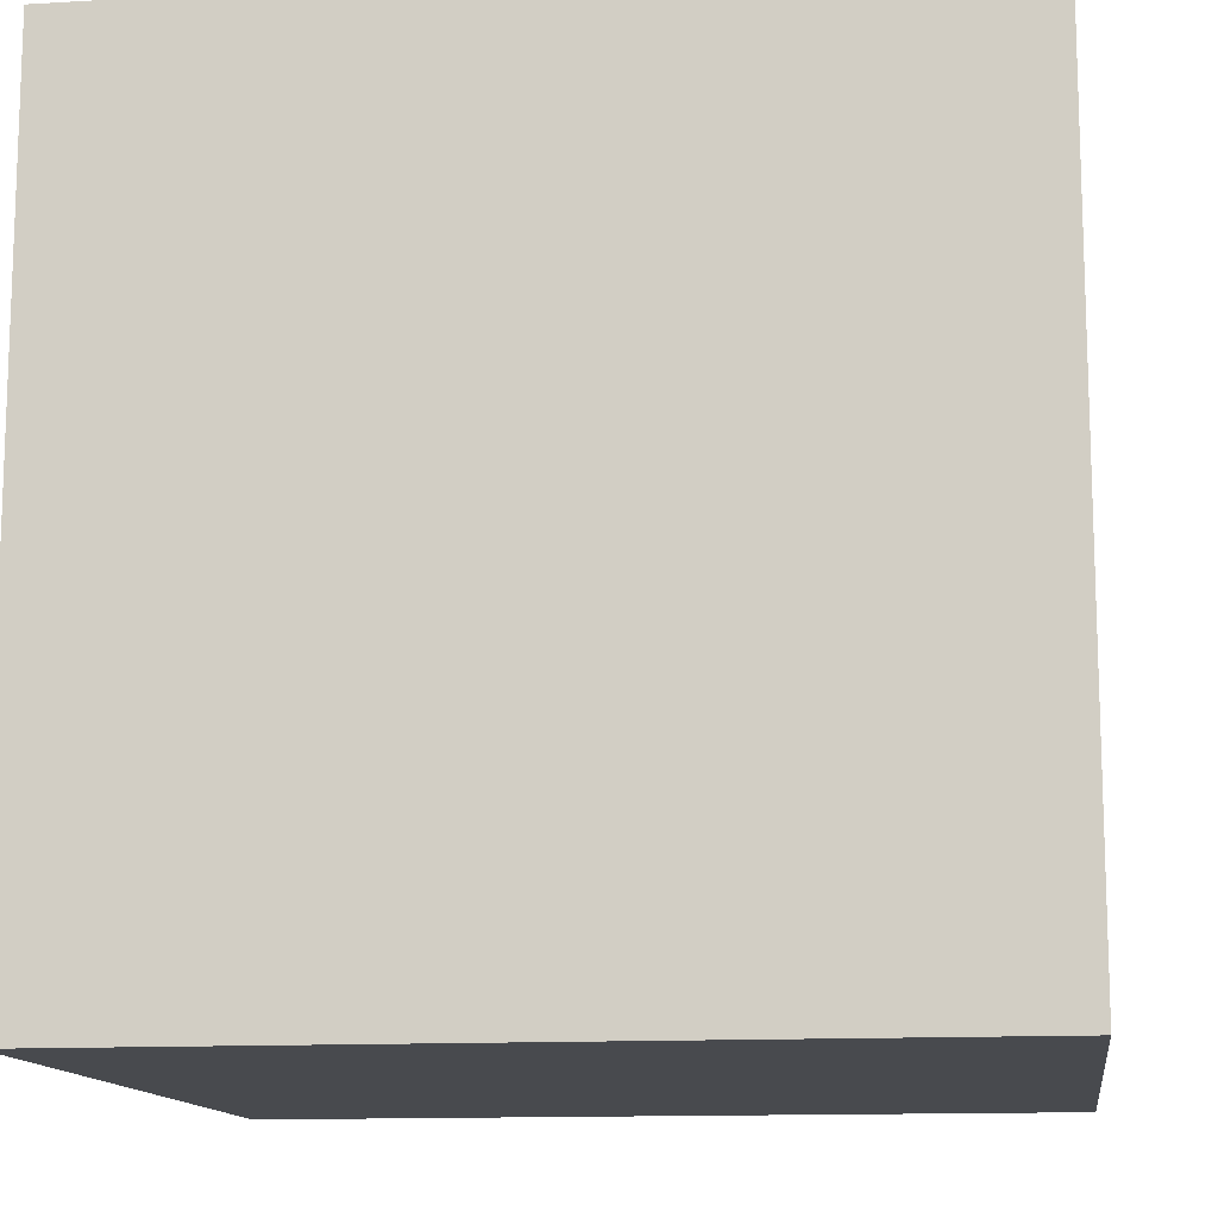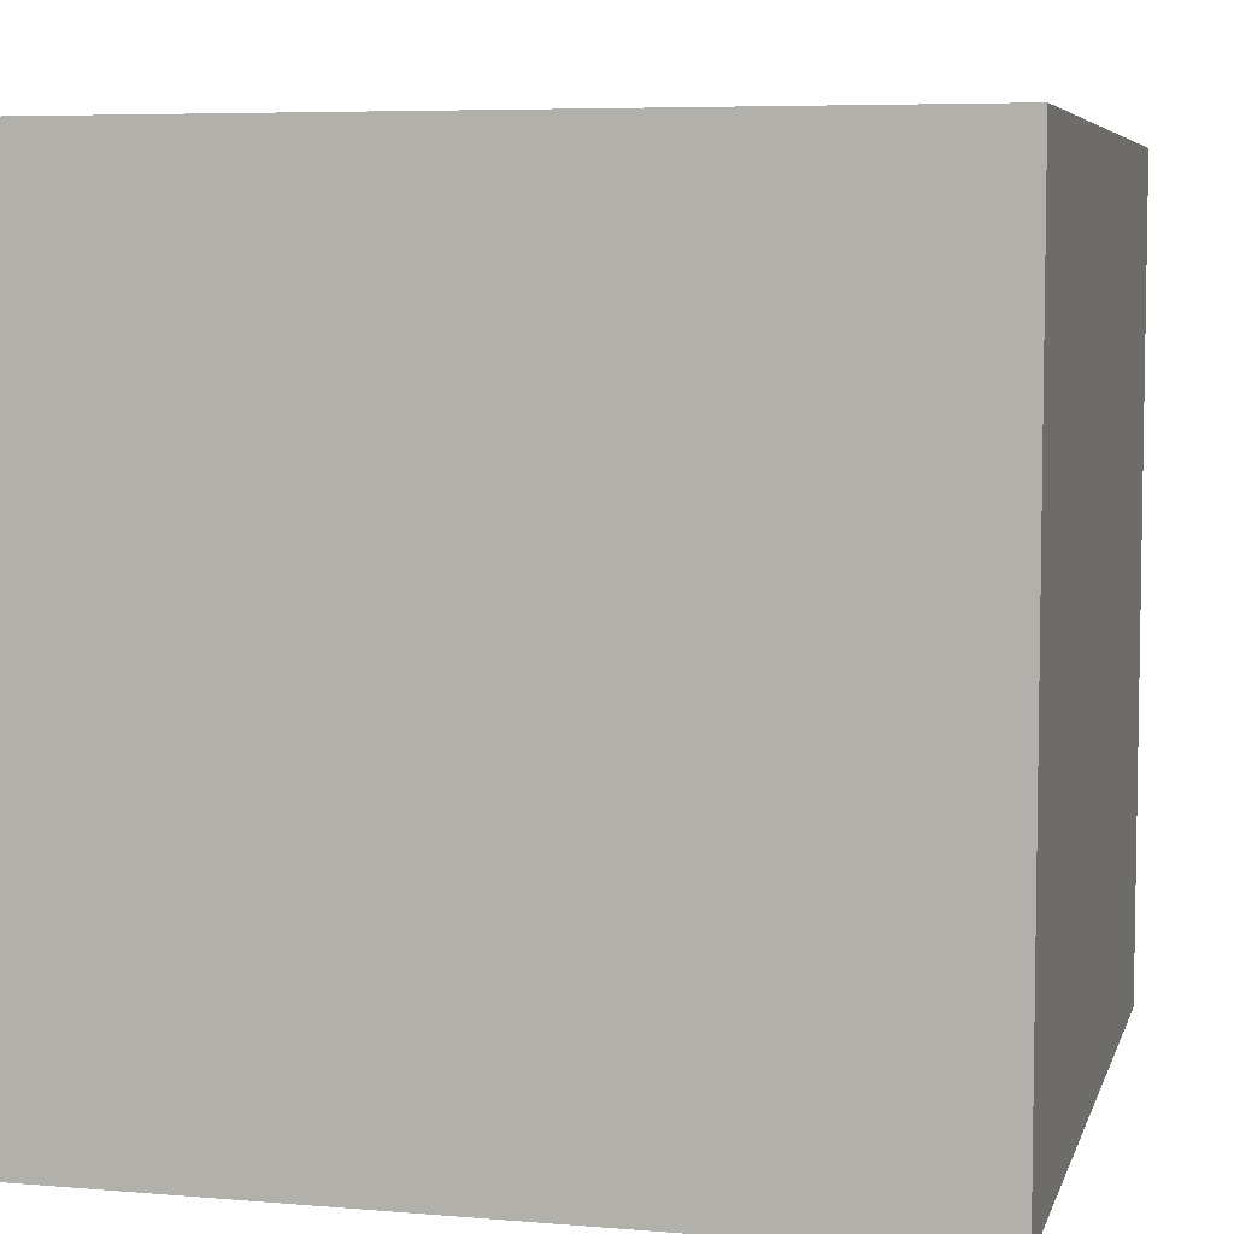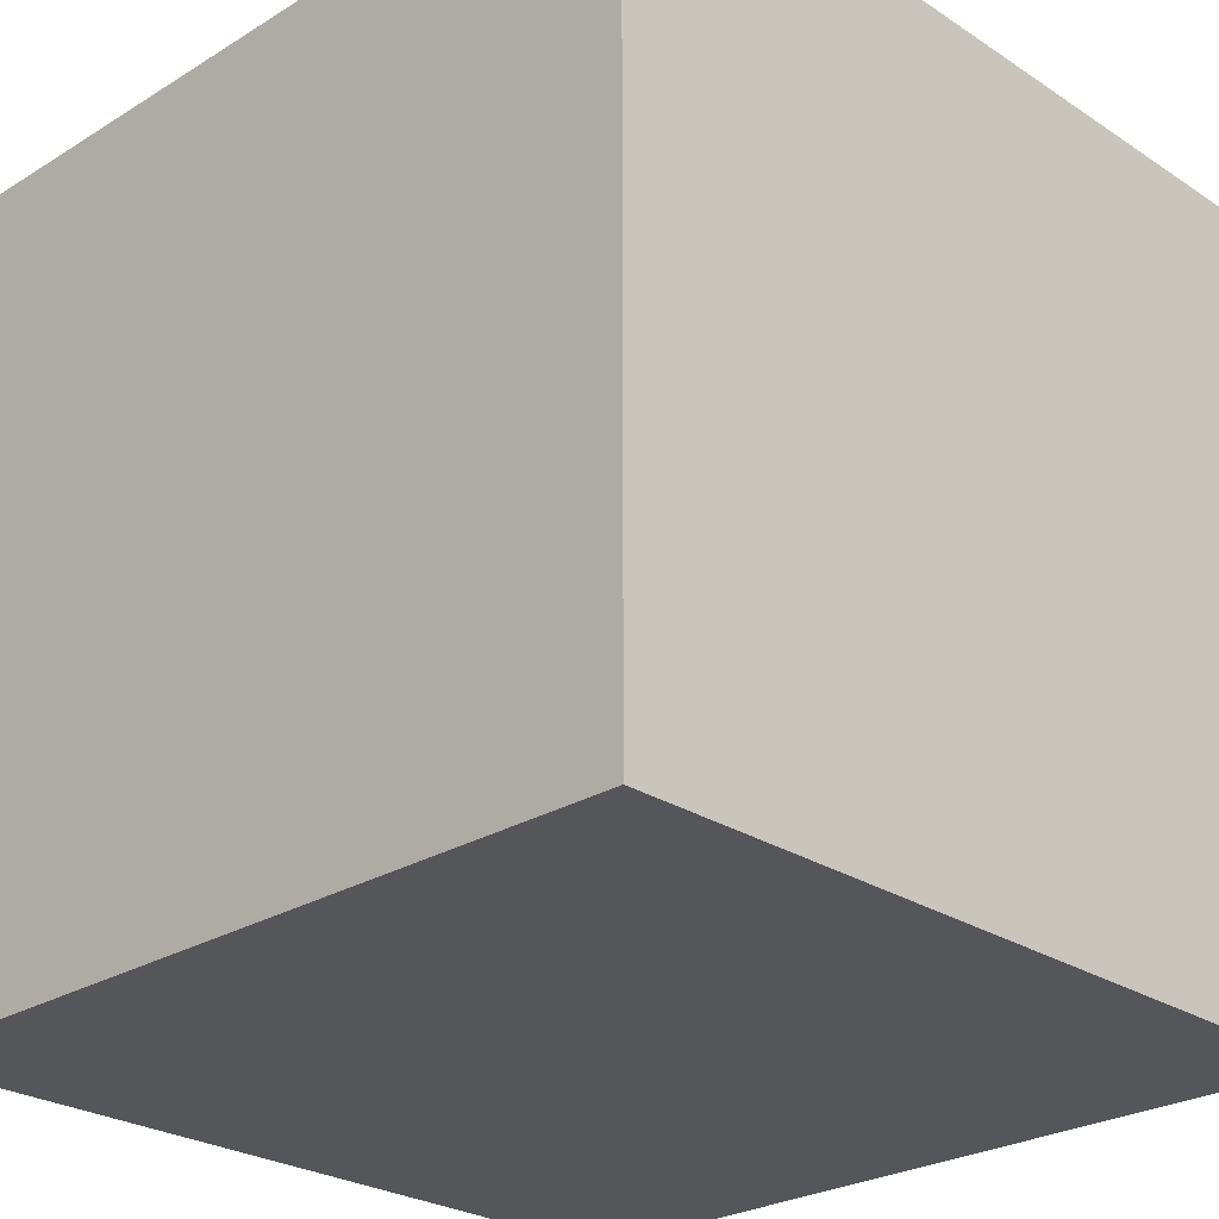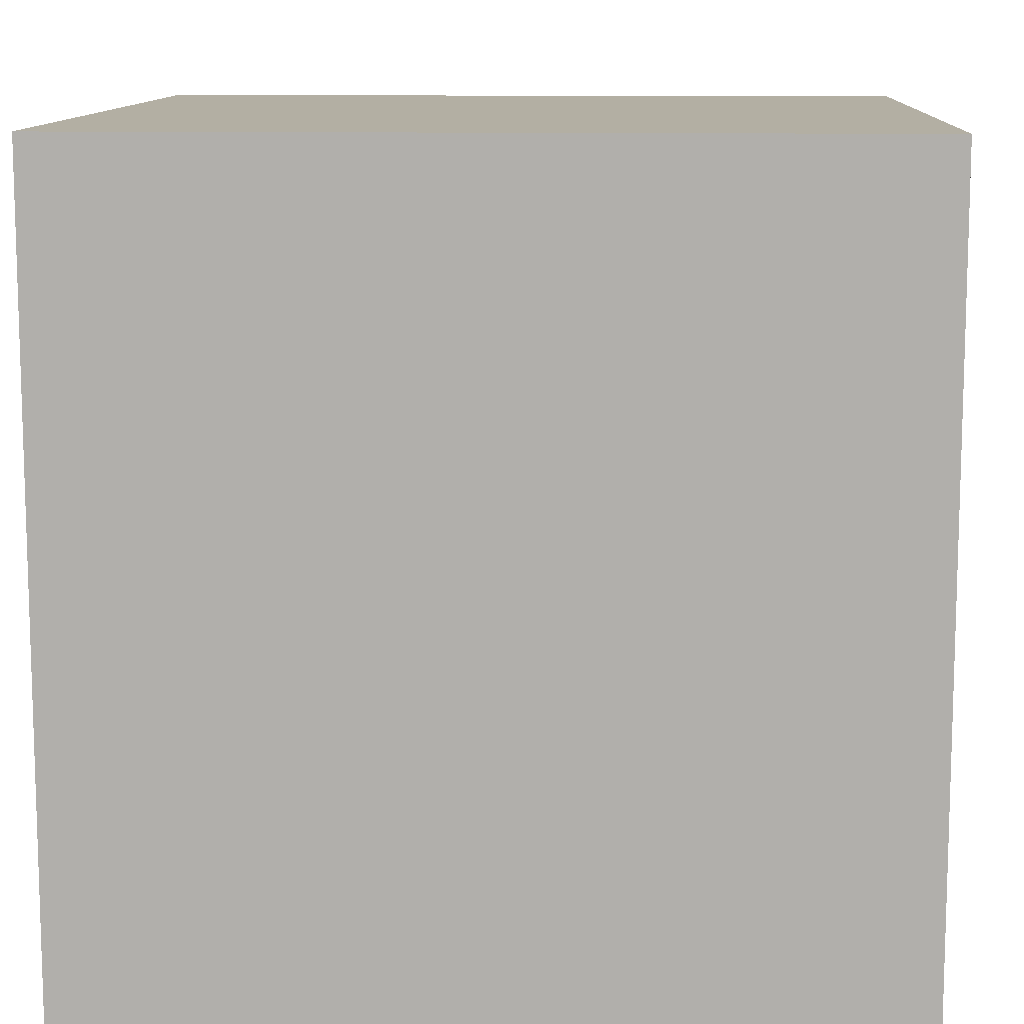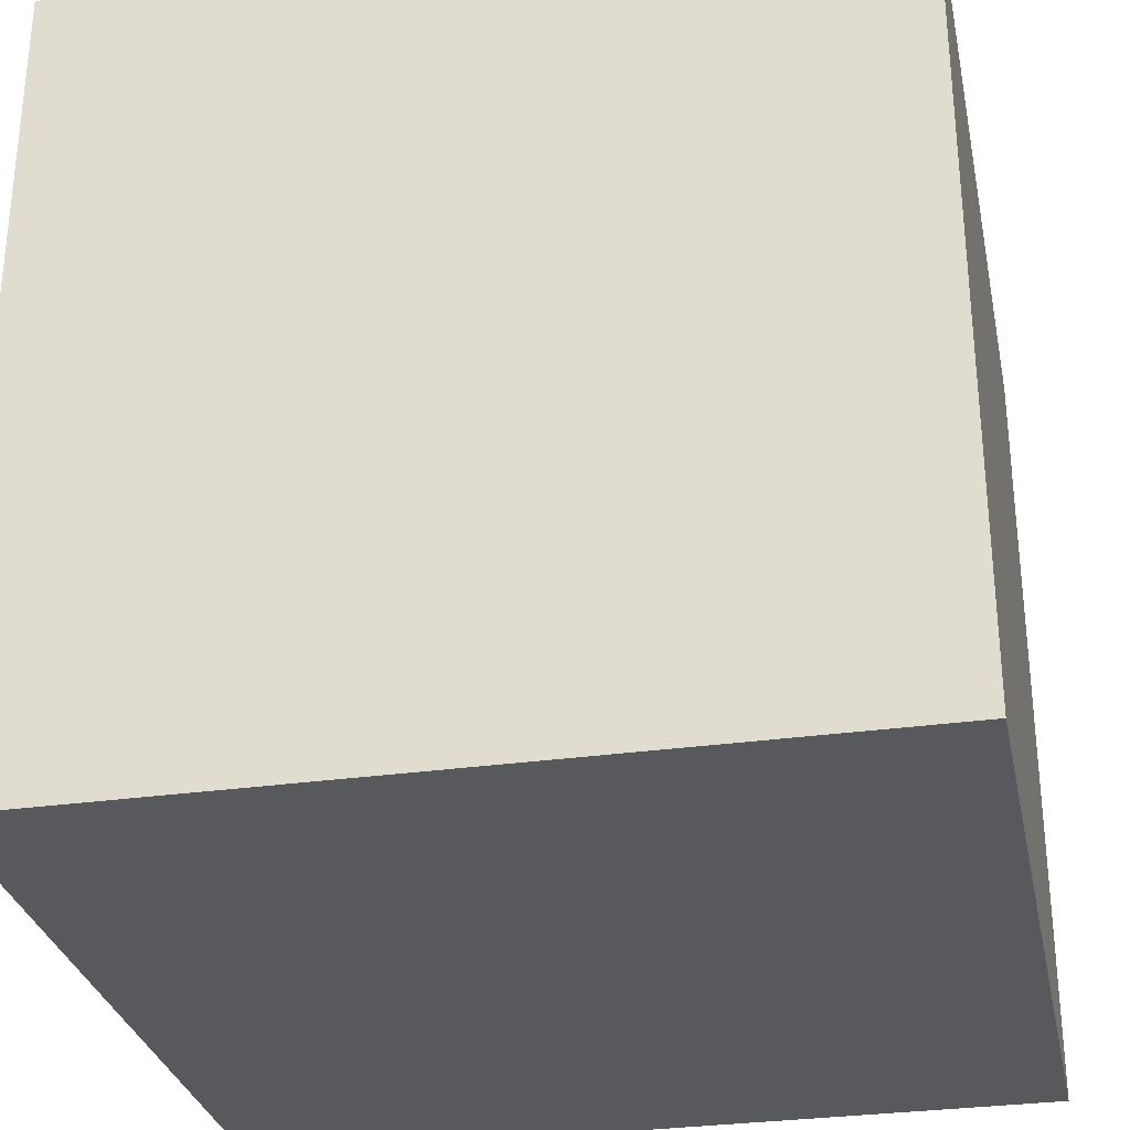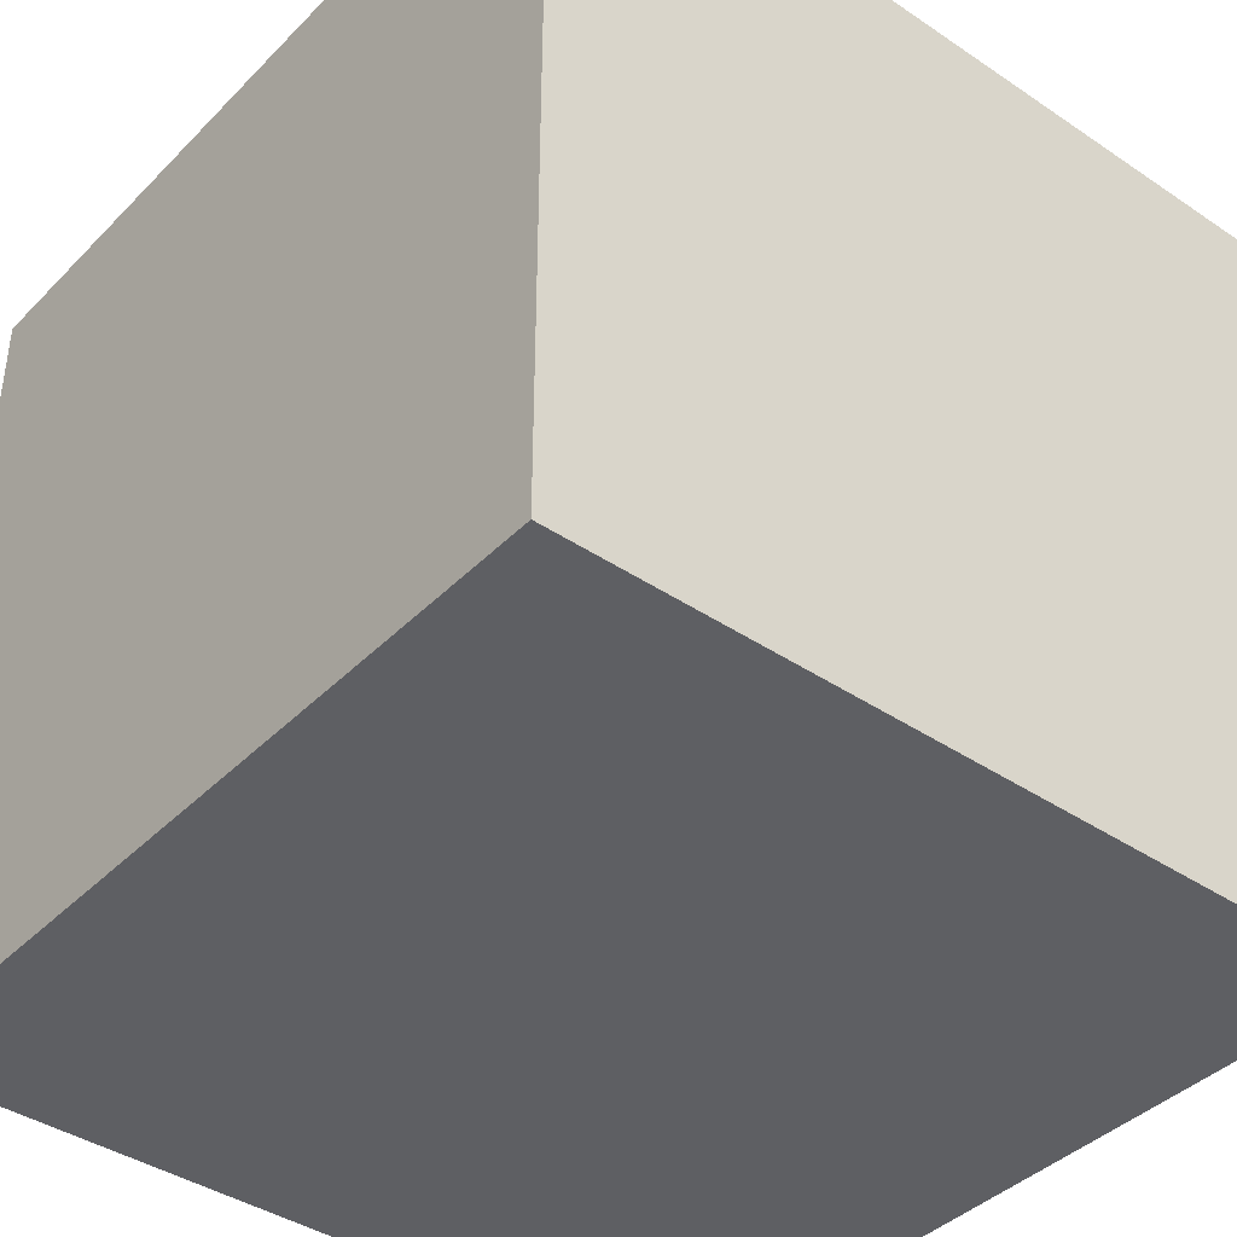
<metadata>
{"format":"obj","ext":"obj","renderer":"f3d","projection":"perspective","resolution":1024,"background":"white","views":[{"elev":-12.8,"azim":97.8,"up":"+Y"},{"elev":6.1,"azim":-75.8,"up":"+Z"},{"elev":-26.1,"azim":-135.9,"up":"+Z"},{"elev":11.1,"azim":-87.1,"up":"+Y"},{"elev":-30.2,"azim":-78.4,"up":"+Y"},{"elev":-40.5,"azim":-129.5,"up":"+Y"}]}
</metadata>
<code>
o Cube.001
v 1 0.02636 1
v -1 0.02636 -1
v 1 0.02636 -1
v -1 2.026 -1
v 1 2.026 1
v 1 2.026 -1
v -1 0.02636 1
v -1 2.026 1
f 1 2 3
f 4 5 6
f 6 1 3
f 5 7 1
f 7 4 2
f 3 4 6
f 1 7 2
f 4 8 5
f 6 5 1
f 5 8 7
f 7 8 4
f 3 2 4

</code>
